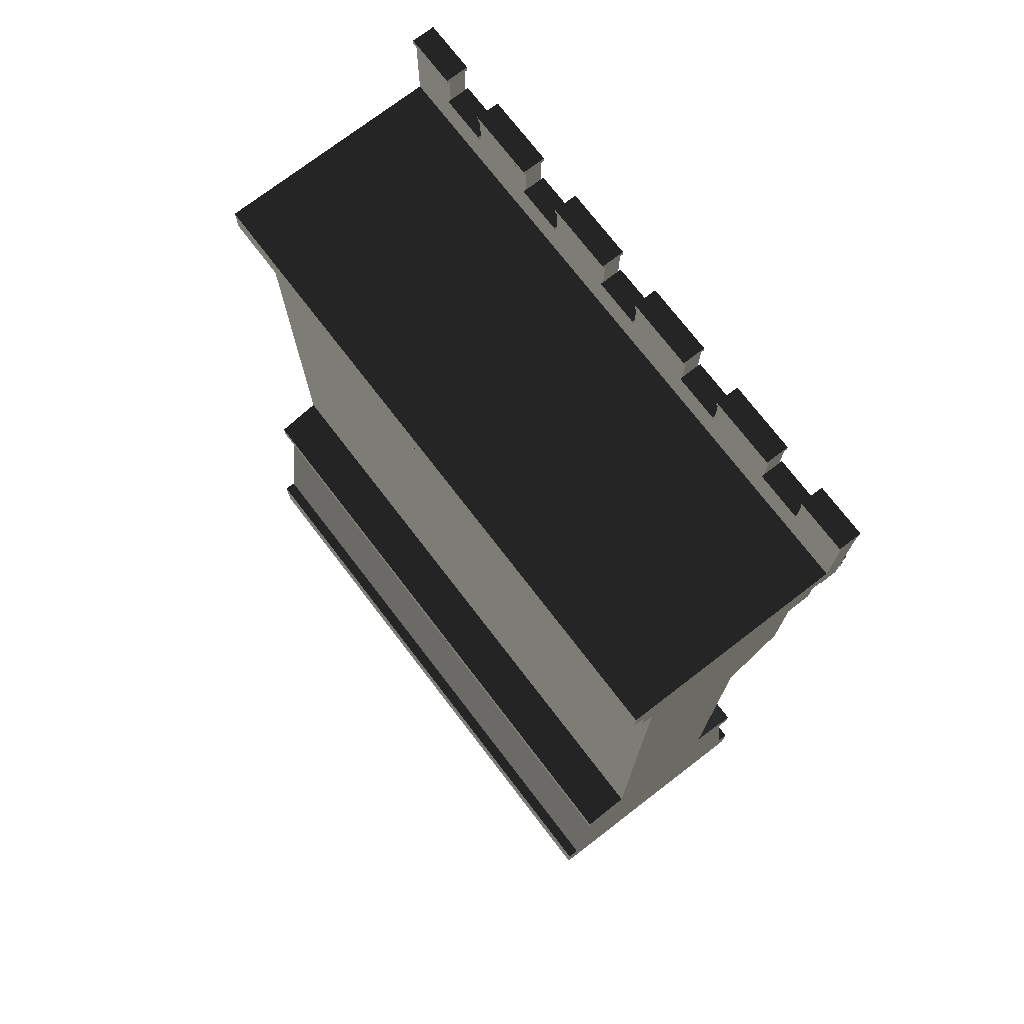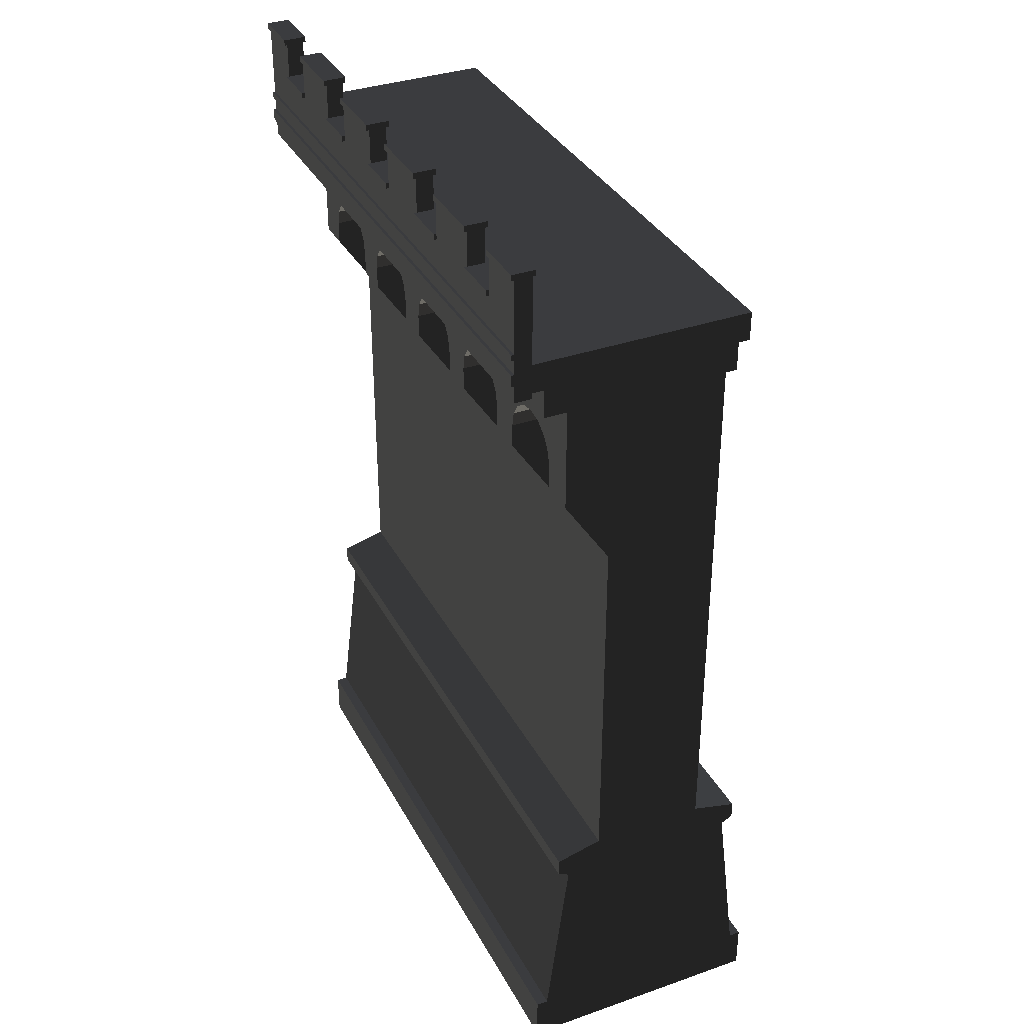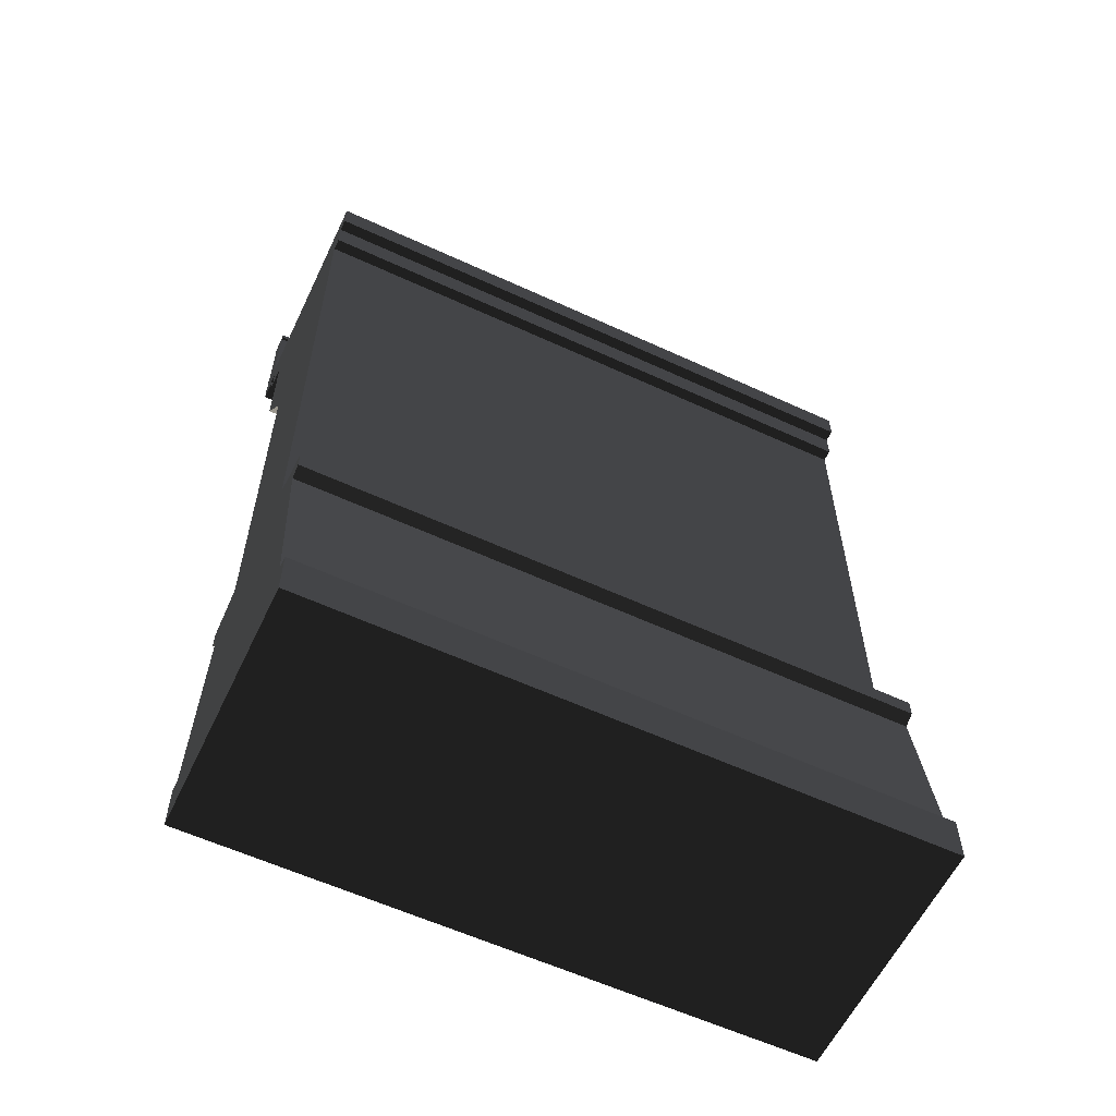
<metadata>
{"format":"obj","ext":"obj","renderer":"f3d","projection":"perspective","resolution":1024,"background":"white","views":[{"elev":74.1,"azim":-127.5,"up":"+Z"},{"elev":35.1,"azim":65.1,"up":"+Z"},{"elev":-59.1,"azim":154.6,"up":"+Z"}]}
</metadata>
<code>
v -210.7 66.6 246.5
v -210.7 -92.44 246.5
v -210.7 -92.44 266.4
v -210.7 66.6 266.4
v 210.7 -92.44 246.5
v 210.7 66.6 246.5
v 210.7 66.6 266.4
v 210.7 -92.44 266.4
v -210.7 50.69 -147.1
v -210.7 -28.83 -147.1
v -210.7 -28.83 226.6
v -210.7 50.69 226.6
v -210.7 82.5 -155.1
v -210.7 -60.63 -155.1
v -210.7 82.5 -167
v -210.7 -60.63 -167
v -210.7 74.55 -171
v -210.7 -52.68 -171
v -210.7 90.45 -298.2
v -210.7 -68.58 -298.2
v -210.7 98.4 -298.2
v -210.7 -76.54 -298.2
v -210.7 98.4 -330
v -210.7 -76.54 -330
v 210.7 -28.83 -147.1
v 210.7 50.69 -147.1
v 210.7 50.69 226.6
v 210.7 -28.83 226.6
v 210.7 -60.63 -155.1
v 210.7 82.5 -155.1
v 210.7 -60.63 -167
v 210.7 82.5 -167
v 210.7 -52.68 -171
v 210.7 74.55 -171
v 210.7 -68.58 -298.2
v 210.7 90.45 -298.2
v 210.7 -76.54 -298.2
v 210.7 98.4 -298.2
v 210.7 -76.54 -330
v 210.7 98.4 -330
v -210.7 -82.5 326
v -210.7 -98.4 326
v -210.7 -98.4 330
v -210.7 -82.5 330
v -174.9 -98.4 326
v -174.9 -82.5 326
v -174.9 -82.5 330
v -174.9 -98.4 330
v -143.1 -98.4 326
v -95.42 -98.4 326
v -95.42 -98.4 330
v -143.1 -98.4 330
v -95.42 -82.5 330
v -143.1 -82.5 330
v -95.42 -82.5 326
v -143.1 -82.5 326
v -63.61 -82.5 326
v -63.61 -98.4 326
v -63.61 -98.4 330
v -63.61 -82.5 330
v -15.9 -98.4 326
v -15.9 -82.5 326
v -15.9 -82.5 330
v -15.9 -98.4 330
v 15.9 -98.4 326
v 63.61 -98.4 326
v 63.61 -98.4 330
v 15.9 -98.4 330
v 63.61 -82.5 330
v 15.9 -82.5 330
v 63.61 -82.5 326
v 15.9 -82.5 326
v 95.42 -82.5 326
v 95.42 -98.4 326
v 95.42 -98.4 330
v 95.42 -82.5 330
v 143.1 -98.4 326
v 143.1 -82.5 326
v 143.1 -82.5 330
v 143.1 -98.4 330
v 174.9 -98.4 326
v 210.7 -98.4 326
v 210.7 -98.4 330
v 174.9 -98.4 330
v 210.7 -82.5 330
v 174.9 -82.5 330
v 210.7 -82.5 326
v 174.9 -82.5 326
v 143.1 -82.5 298.2
v 143.1 -98.4 298.2
v 143.1 -98.4 302.2
v 143.1 -82.5 302.2
v 174.9 -98.4 298.2
v 174.9 -82.5 298.2
v 174.9 -82.5 302.2
v 174.9 -98.4 302.2
v 63.61 -98.4 298.2
v 95.42 -98.4 298.2
v 95.42 -98.4 302.2
v 63.61 -98.4 302.2
v 95.42 -82.5 302.2
v 63.61 -82.5 302.2
v 95.42 -82.5 298.2
v 63.61 -82.5 298.2
v -15.9 -82.5 298.2
v -15.9 -98.4 298.2
v -15.9 -98.4 302.2
v -15.9 -82.5 302.2
v 15.9 -98.4 298.2
v 15.9 -82.5 298.2
v 15.9 -82.5 302.2
v 15.9 -98.4 302.2
v -95.42 -98.4 298.2
v -63.61 -98.4 298.2
v -63.61 -98.4 302.2
v -95.42 -98.4 302.2
v -63.61 -82.5 302.2
v -95.42 -82.5 302.2
v -63.61 -82.5 298.2
v -95.42 -82.5 298.2
v -174.9 -82.5 298.2
v -174.9 -98.4 298.2
v -174.9 -98.4 302.2
v -174.9 -82.5 302.2
v -143.1 -98.4 298.2
v -143.1 -82.5 298.2
v -143.1 -82.5 302.2
v -143.1 -98.4 302.2
v -210.7 -98.4 254.5
v 210.7 -98.4 254.5
v 210.7 -98.4 262.4
v -210.7 -98.4 262.4
v 210.7 -96.42 262.4
v -210.7 -96.42 262.4
v 210.7 -96.42 254.5
v -210.7 -96.42 254.5
v -210.7 -98.2 272.3
v 210.7 -98.2 272.3
v 210.7 -98.2 276.3
v -210.7 -98.2 276.3
v 210.7 -96.42 276.3
v -210.7 -96.42 276.3
v 210.7 -96.42 272.3
v -210.7 -96.42 272.3
v -210.7 -60.63 155.1
v -210.7 -60.63 226.6
v -210.7 -76.54 226.6
v -210.7 -76.54 246.5
v -210.7 58.64 246.5
v -210.7 58.64 226.6
v -210.7 -28.83 226.6
v -210.7 -28.83 107.3
v -210.7 -96.42 326
v -210.7 -84.49 326
v -210.7 -84.49 298.2
v -210.7 -84.49 242.5
v -210.7 -96.42 242.5
v -210.7 -96.42 298.2
v 174.9 -84.49 298.2
v 174.9 -96.42 298.2
v 174.9 -96.42 326
v 174.9 -84.49 326
v 210.7 -84.49 326
v 210.7 -84.49 298.2
v 210.7 -96.42 298.2
v 210.7 -96.42 326
v 95.42 -84.49 298.2
v 95.42 -96.42 298.2
v 95.42 -96.42 326
v 95.42 -84.49 326
v 143.1 -84.49 298.2
v 143.1 -84.49 326
v 143.1 -96.42 298.2
v 143.1 -96.42 326
v 15.9 -84.49 298.2
v 15.9 -96.42 298.2
v 15.9 -96.42 326
v 15.9 -84.49 326
v 63.61 -84.49 298.2
v 63.61 -84.49 326
v 63.61 -96.42 298.2
v 63.61 -96.42 326
v -63.61 -84.49 298.2
v -63.61 -96.42 298.2
v -63.61 -96.42 326
v -63.61 -84.49 326
v -15.9 -84.49 298.2
v -15.9 -84.49 326
v -15.9 -96.42 298.2
v -15.9 -96.42 326
v -143.1 -84.49 298.2
v -143.1 -96.42 298.2
v -143.1 -96.42 326
v -143.1 -84.49 326
v -95.42 -84.49 298.2
v -95.42 -84.49 326
v -95.42 -96.42 298.2
v -95.42 -96.42 326
v -174.9 -84.49 326
v -174.9 -84.49 298.2
v -174.9 -96.42 298.2
v -174.9 -96.42 326
v 210.7 -84.49 242.5
v 210.7 -96.42 242.5
v 174.9 -96.42 242.5
v 174.9 -84.49 242.5
v 143.1 -84.49 242.5
v 143.1 -96.42 242.5
v 95.42 -84.49 242.5
v 95.42 -96.42 242.5
v 63.61 -84.49 242.5
v 63.61 -96.42 242.5
v 15.9 -84.49 242.5
v 15.9 -96.42 242.5
v -15.9 -84.49 242.5
v -15.9 -96.42 242.5
v -63.61 -84.49 242.5
v -63.61 -96.42 242.5
v -95.42 -84.49 242.5
v -95.42 -96.42 242.5
v -143.1 -84.49 242.5
v -143.1 -96.42 242.5
v -174.9 -84.49 242.5
v -174.9 -96.42 242.5
v 186.9 -60.63 155.1
v 186.9 -60.63 171
v 186.9 -28.83 171
v 186.9 -28.83 107.3
v 184.7 -60.63 181.6
v 184.7 -28.83 181.6
v 178.7 -60.63 190.6
v 178.7 -28.83 190.6
v 169.7 -60.63 196.7
v 169.7 -28.83 196.7
v 159 -60.63 198.8
v 159 -28.83 198.8
v 148.4 -60.63 196.7
v 148.4 -28.83 196.7
v 139.4 -60.63 190.6
v 139.4 -28.83 190.6
v 133.3 -60.63 181.6
v 133.3 -28.83 181.6
v 131.2 -60.63 171
v 131.2 -28.83 171
v 131.2 -28.83 107.3
v 131.2 -60.63 155.1
v 210.7 -28.83 107.3
v 210.7 -60.63 155.1
v 27.83 -60.63 155.1
v 27.83 -60.63 171
v 27.83 -28.83 171
v 27.83 -28.83 107.3
v 25.71 -60.63 181.6
v 25.71 -28.83 181.6
v 19.68 -60.63 190.6
v 19.68 -28.83 190.6
v 10.65 -60.63 196.7
v 10.65 -28.83 196.7
v -4.8e-05 -60.63 198.8
v -4.8e-05 -28.83 198.8
v -10.65 -60.63 196.7
v -10.65 -28.83 196.7
v -19.68 -60.63 190.6
v -19.68 -28.83 190.6
v -25.71 -60.63 181.6
v -25.71 -28.83 181.6
v -27.83 -60.63 171
v -27.83 -28.83 171
v -27.83 -28.83 107.3
v -27.83 -60.63 155.1
v 39.76 -28.83 107.3
v 39.76 -60.63 155.1
v -131.2 -60.63 155.1
v -131.2 -60.63 171
v -131.2 -28.83 171
v -131.2 -28.83 107.3
v -133.3 -60.63 181.6
v -133.3 -28.83 181.6
v -139.4 -60.63 190.6
v -139.4 -28.83 190.6
v -148.4 -60.63 196.7
v -148.4 -28.83 196.7
v -159 -60.63 198.8
v -159 -28.83 198.8
v -169.7 -60.63 196.7
v -169.7 -28.83 196.7
v -178.7 -60.63 190.6
v -178.7 -28.83 190.6
v -184.7 -60.63 181.6
v -184.7 -28.83 181.6
v -186.9 -60.63 171
v -186.9 -28.83 171
v -186.9 -28.83 107.3
v -186.9 -60.63 155.1
v -119.3 -28.83 107.3
v -119.3 -60.63 155.1
v -119.3 -60.63 226.6
v -53.81 -60.63 181.6
v -51.69 -60.63 171
v -51.69 -60.63 155.1
v -39.76 -60.63 155.1
v -39.76 -60.63 226.6
v -107.3 -60.63 155.1
v -107.3 -60.63 171
v -105.2 -60.63 181.6
v -99.2 -60.63 190.6
v -90.17 -60.63 196.7
v -79.52 -60.63 198.8
v -68.87 -60.63 196.7
v -59.84 -60.63 190.6
v 39.76 -60.63 226.6
v 105.2 -60.63 181.6
v 107.3 -60.63 171
v 107.3 -60.63 155.1
v 119.3 -60.63 155.1
v 119.3 -60.63 226.6
v 51.69 -60.63 155.1
v 51.69 -60.63 171
v 53.81 -60.63 181.6
v 59.84 -60.63 190.6
v 68.87 -60.63 196.7
v 79.52 -60.63 198.8
v 90.17 -60.63 196.7
v 99.2 -60.63 190.6
v 210.7 -60.63 226.6
v -119.3 -76.54 226.6
v -39.76 -76.54 226.6
v 39.76 -76.54 226.6
v 119.3 -76.54 226.6
v 210.7 -76.54 226.6
v -119.3 -76.54 246.5
v -39.76 -76.54 246.5
v 39.76 -76.54 246.5
v 119.3 -76.54 246.5
v 210.7 -76.54 246.5
v -119.3 58.64 246.5
v -39.76 58.64 246.5
v 39.76 58.64 246.5
v 119.3 58.64 246.5
v 210.7 58.64 246.5
v -119.3 58.64 226.6
v -39.76 58.64 226.6
v 39.76 58.64 226.6
v 119.3 58.64 226.6
v 210.7 58.64 226.6
v -119.3 -28.83 226.6
v -39.76 -28.83 226.6
v 39.76 -28.83 226.6
v 119.3 -28.83 226.6
v 210.7 -28.83 226.6
v -105.2 -28.83 181.6
v -107.3 -28.83 171
v -107.3 -28.83 107.3
v -39.76 -28.83 107.3
v -51.69 -28.83 107.3
v -51.69 -28.83 171
v -53.81 -28.83 181.6
v -59.84 -28.83 190.6
v -68.87 -28.83 196.7
v -79.52 -28.83 198.8
v -90.17 -28.83 196.7
v -99.2 -28.83 190.6
v 53.81 -28.83 181.6
v 51.69 -28.83 171
v 51.69 -28.83 107.3
v 119.3 -28.83 107.3
v 107.3 -28.83 107.3
v 107.3 -28.83 171
v 105.2 -28.83 181.6
v 99.2 -28.83 190.6
v 90.17 -28.83 196.7
v 79.52 -28.83 198.8
v 68.87 -28.83 196.7
v 59.84 -28.83 190.6
g group0
g group1
g group2
f 350 340 345
f 340 350 325
f 340 325 330
f 340 330 335
f 248 350 247
f 350 248 325
f 204 164 203
f 164 204 165
f 164 165 163
f 163 165 166
f 317 364 365
f 364 317 318
f 318 363 364
f 363 318 319
f 319 374 363
f 374 319 320
f 374 321 373
f 321 374 320
f 373 322 372
f 322 373 321
f 372 323 371
f 323 372 322
f 371 324 370
f 324 371 323
f 369 324 312
f 324 369 370
f 368 312 313
f 312 368 369
f 368 314 367
f 314 368 313
f 314 366 367
f 366 314 315
f 303 352 353
f 352 303 304
f 304 351 352
f 351 304 305
f 305 362 351
f 362 305 306
f 362 307 361
f 307 362 306
f 361 308 360
f 308 361 307
f 360 309 359
f 309 360 308
f 359 310 358
f 310 359 309
f 357 310 298
f 310 357 358
f 356 298 299
f 298 356 357
f 356 300 355
f 300 356 299
f 300 354 355
f 354 300 301
f 315 245 366
f 245 315 246
f 272 365 271
f 365 272 317
f 301 269 354
f 269 301 270
f 296 353 295
f 353 296 303
f 145 293 152
f 293 145 294
f 244 349 366
f 349 244 242
f 349 242 240
f 349 240 238
f 349 238 350
f 350 238 236
f 350 236 234
f 350 234 232
f 350 232 230
f 350 230 227
f 350 227 228
f 350 228 247
f 366 245 244
f 364 348 271
f 348 364 363
f 348 363 374
f 348 374 373
f 348 373 349
f 349 373 372
f 349 372 371
f 349 371 370
f 349 370 369
f 349 369 368
f 349 368 367
f 349 367 366
f 271 365 364
f 268 347 354
f 347 268 266
f 347 266 264
f 347 264 262
f 347 262 348
f 348 262 260
f 348 260 258
f 348 258 256
f 348 256 254
f 348 254 251
f 348 251 252
f 348 252 271
f 354 269 268
f 352 346 295
f 346 352 351
f 346 351 362
f 346 362 361
f 346 361 347
f 347 361 360
f 347 360 359
f 347 359 358
f 347 358 357
f 347 357 356
f 347 356 355
f 347 355 354
f 295 353 352
f 290 151 152
f 151 290 288
f 151 288 286
f 151 286 346
f 290 152 292
f 346 286 284
f 346 284 282
f 346 282 280
f 346 280 278
f 346 278 275
f 346 275 276
f 346 276 295
f 152 293 292
f 344 350 345
f 350 344 349
f 343 349 344
f 349 343 348
f 342 348 343
f 348 342 347
f 341 347 342
f 347 341 346
f 150 346 341
f 346 150 151
f 344 340 339
f 340 344 345
f 343 339 338
f 339 343 344
f 342 338 337
f 338 342 343
f 341 337 336
f 337 341 342
f 150 336 149
f 336 150 341
f 340 334 339
f 334 340 335
f 339 333 338
f 333 339 334
f 338 332 337
f 332 338 333
f 337 331 336
f 331 337 332
f 336 148 149
f 148 336 331
f 334 330 329
f 330 334 335
f 333 329 328
f 329 333 334
f 332 328 327
f 328 332 333
f 331 327 326
f 327 331 332
f 148 326 147
f 326 148 331
f 316 330 325
f 330 316 329
f 311 329 316
f 329 311 328
f 302 328 311
f 328 302 327
f 297 327 302
f 327 297 326
f 146 326 297
f 326 146 147
f 226 248 225
f 316 246 315
f 246 316 243
f 243 316 241
f 241 316 239
f 239 316 237
f 237 316 325
f 237 325 235
f 235 325 233
f 233 325 231
f 231 325 229
f 229 325 226
f 226 325 248
f 313 315 314
f 311 317 272
f 317 311 318
f 318 311 319
f 319 311 320
f 320 311 321
f 321 311 316
f 321 316 322
f 322 316 323
f 323 316 324
f 324 316 312
f 312 316 313
f 313 316 315
f 250 272 249
f 302 270 301
f 270 302 267
f 267 302 265
f 265 302 263
f 263 302 261
f 261 302 311
f 261 311 259
f 259 311 257
f 257 311 255
f 255 311 253
f 253 311 250
f 250 311 272
f 299 301 300
f 297 303 296
f 303 297 304
f 304 297 305
f 305 297 306
f 306 297 307
f 307 297 302
f 307 302 308
f 308 302 309
f 309 302 310
f 310 302 298
f 298 302 299
f 299 302 301
f 274 296 273
f 146 294 145
f 294 146 291
f 291 146 289
f 289 146 287
f 287 146 285
f 285 146 297
f 285 297 283
f 283 297 281
f 281 297 279
f 279 297 277
f 277 297 274
f 274 297 296
f 273 295 276
f 295 273 296
f 294 292 293
f 292 294 291
f 291 290 292
f 290 291 289
f 289 288 290
f 288 289 287
f 288 285 286
f 285 288 287
f 286 283 284
f 283 286 285
f 284 281 282
f 281 284 283
f 282 279 280
f 279 282 281
f 278 279 277
f 279 278 280
f 275 277 274
f 277 275 278
f 275 273 276
f 273 275 274
f 249 271 252
f 271 249 272
f 270 268 269
f 268 270 267
f 267 266 268
f 266 267 265
f 265 264 266
f 264 265 263
f 264 261 262
f 261 264 263
f 262 259 260
f 259 262 261
f 260 257 258
f 257 260 259
f 258 255 256
f 255 258 257
f 254 255 253
f 255 254 256
f 251 253 250
f 253 251 254
f 251 249 252
f 249 251 250
f 225 247 228
f 247 225 248
f 246 244 245
f 244 246 243
f 243 242 244
f 242 243 241
f 241 240 242
f 240 241 239
f 240 237 238
f 237 240 239
f 238 235 236
f 235 238 237
f 236 233 234
f 233 236 235
f 234 231 232
f 231 234 233
f 230 231 229
f 231 230 232
f 227 229 226
f 229 227 230
f 227 225 228
f 225 227 226
f 158 224 157
f 224 158 201
f 201 222 224
f 222 201 192
f 192 220 222
f 220 192 197
f 197 218 220
f 218 197 184
f 184 216 218
f 216 184 189
f 189 214 216
f 214 189 176
f 176 212 214
f 212 176 181
f 181 210 212
f 210 181 168
f 168 208 210
f 208 168 173
f 173 205 208
f 205 173 160
f 160 204 205
f 204 160 165
f 199 153 154
f 153 199 202
f 191 201 200
f 201 191 192
f 196 193 194
f 193 196 198
f 183 197 195
f 197 183 184
f 188 185 186
f 185 188 190
f 175 189 187
f 189 175 176
f 180 177 178
f 177 180 182
f 167 181 179
f 181 167 168
f 172 169 170
f 169 172 174
f 159 173 171
f 173 159 160
f 163 161 162
f 161 163 166
f 156 200 155
f 200 156 223
f 223 191 200
f 191 223 221
f 221 195 191
f 195 221 219
f 219 183 195
f 183 219 217
f 217 187 183
f 187 217 215
f 215 175 187
f 175 215 213
f 213 179 175
f 179 213 211
f 211 167 179
f 167 211 209
f 209 171 167
f 171 209 207
f 207 159 171
f 159 207 206
f 206 164 159
f 164 206 203
f 156 224 223
f 224 156 157
f 223 222 221
f 222 223 224
f 221 220 219
f 220 221 222
f 219 218 217
f 218 219 220
f 217 216 215
f 216 217 218
f 215 214 213
f 214 215 216
f 213 212 211
f 212 213 214
f 211 210 209
f 210 211 212
f 209 208 207
f 208 209 210
f 207 205 206
f 205 207 208
f 206 204 203
f 204 206 205
f 153 201 158
f 201 153 202
f 201 199 200
f 199 201 202
f 155 199 154
f 199 155 200
f 193 197 192
f 197 193 198
f 197 196 195
f 196 197 198
f 191 196 194
f 196 191 195
f 191 193 192
f 193 191 194
f 185 189 184
f 189 185 190
f 189 188 187
f 188 189 190
f 183 188 186
f 188 183 187
f 183 185 184
f 185 183 186
f 177 181 176
f 181 177 182
f 181 180 179
f 180 181 182
f 175 180 178
f 180 175 179
f 175 177 176
f 177 175 178
f 169 173 168
f 173 169 174
f 173 172 171
f 172 173 174
f 167 172 170
f 172 167 171
f 167 169 168
f 169 167 170
f 161 165 160
f 165 161 166
f 159 163 162
f 163 159 164
f 159 161 160
f 161 159 162
f 156 158 157
f 158 156 155
f 158 155 153
f 153 155 154
f 146 148 147
f 148 146 151
f 148 151 150
f 148 150 149
f 151 145 152
f 145 151 146
f 144 140 137
f 140 144 142
f 138 141 143
f 141 138 139
f 144 138 143
f 138 144 137
f 144 141 142
f 141 144 143
f 141 140 142
f 140 141 139
f 140 138 137
f 138 140 139
f 136 132 129
f 132 136 134
f 130 133 135
f 133 130 131
f 136 130 135
f 130 136 129
f 136 133 134
f 133 136 135
f 133 132 134
f 132 133 131
f 132 130 129
f 130 132 131
f 123 125 122
f 125 123 128
f 127 123 124
f 123 127 128
f 121 127 124
f 127 121 126
f 121 125 126
f 125 121 122
f 125 127 126
f 127 125 128
f 121 123 122
f 123 121 124
f 120 116 113
f 116 120 118
f 114 117 119
f 117 114 115
f 120 114 119
f 114 120 113
f 120 117 118
f 117 120 119
f 117 116 118
f 116 117 115
f 116 114 113
f 114 116 115
f 107 109 106
f 109 107 112
f 111 107 108
f 107 111 112
f 105 111 108
f 111 105 110
f 105 109 110
f 109 105 106
f 109 111 110
f 111 109 112
f 105 107 106
f 107 105 108
f 104 100 97
f 100 104 102
f 98 101 103
f 101 98 99
f 104 98 103
f 98 104 97
f 104 101 102
f 101 104 103
f 101 100 102
f 100 101 99
f 100 98 97
f 98 100 99
f 91 93 90
f 93 91 96
f 95 91 92
f 91 95 96
f 89 95 92
f 95 89 94
f 89 93 94
f 93 89 90
f 93 95 94
f 95 93 96
f 89 91 90
f 91 89 92
f 88 84 81
f 84 88 86
f 82 85 87
f 85 82 83
f 88 82 87
f 82 88 81
f 88 85 86
f 85 88 87
f 85 84 86
f 84 85 83
f 84 82 81
f 82 84 83
f 75 77 74
f 77 75 80
f 79 75 76
f 75 79 80
f 73 79 76
f 79 73 78
f 73 77 78
f 77 73 74
f 77 79 78
f 79 77 80
f 73 75 74
f 75 73 76
f 72 68 65
f 68 72 70
f 66 69 71
f 69 66 67
f 72 66 71
f 66 72 65
f 72 69 70
f 69 72 71
f 69 68 70
f 68 69 67
f 68 66 65
f 66 68 67
f 59 61 58
f 61 59 64
f 63 59 60
f 59 63 64
f 57 63 60
f 63 57 62
f 57 61 62
f 61 57 58
f 61 63 62
f 63 61 64
f 57 59 58
f 59 57 60
f 56 52 49
f 52 56 54
f 50 53 55
f 53 50 51
f 56 50 55
f 50 56 49
f 56 53 54
f 53 56 55
f 53 52 54
f 52 53 51
f 52 50 49
f 50 52 51
f 43 45 42
f 45 43 48
f 47 43 44
f 43 47 48
f 41 47 44
f 47 41 46
f 41 45 46
f 45 41 42
f 45 47 46
f 47 45 48
f 41 43 42
f 43 41 44
f 22 39 24
f 39 22 37
f 35 22 20
f 22 35 37
f 18 35 20
f 35 18 33
f 18 31 33
f 31 18 16
f 14 31 16
f 31 14 29
f 25 14 10
f 14 25 29
f 11 25 10
f 25 11 28
f 27 11 12
f 11 27 28
f 9 27 12
f 27 9 26
f 30 9 13
f 9 30 26
f 15 30 13
f 30 15 32
f 15 34 32
f 34 15 17
f 19 34 17
f 34 19 36
f 38 19 21
f 19 38 36
f 23 38 21
f 38 23 40
f 23 39 40
f 39 23 24
f 39 38 40
f 38 39 37
f 36 37 35
f 38 37 36
f 33 36 35
f 36 33 34
f 31 34 33
f 34 31 32
f 29 32 31
f 32 29 30
f 25 30 29
f 30 25 26
f 28 26 25
f 26 28 27
f 23 22 24
f 22 23 21
f 20 21 19
f 22 21 20
f 19 18 20
f 18 19 17
f 17 16 18
f 16 17 15
f 15 14 16
f 14 15 13
f 13 10 14
f 10 13 9
f 9 11 10
f 11 9 12
f 3 5 2
f 5 3 8
f 7 3 4
f 3 7 8
f 1 7 4
f 7 1 6
f 1 5 6
f 5 1 2
f 5 7 6
f 7 5 8
f 1 3 2
f 3 1 4

</code>
